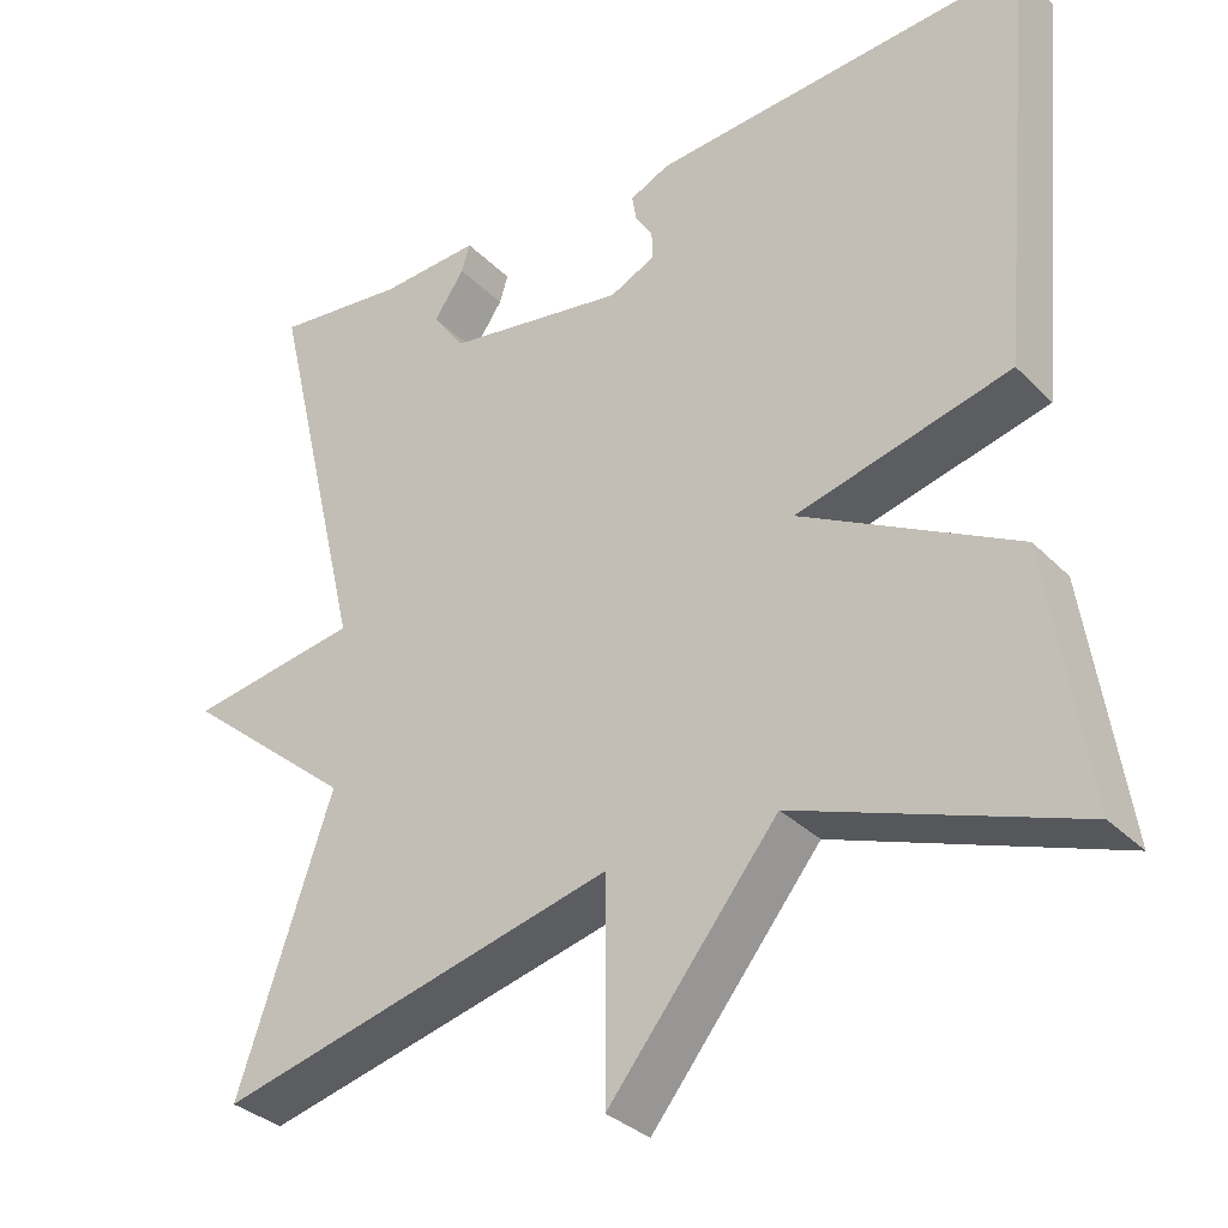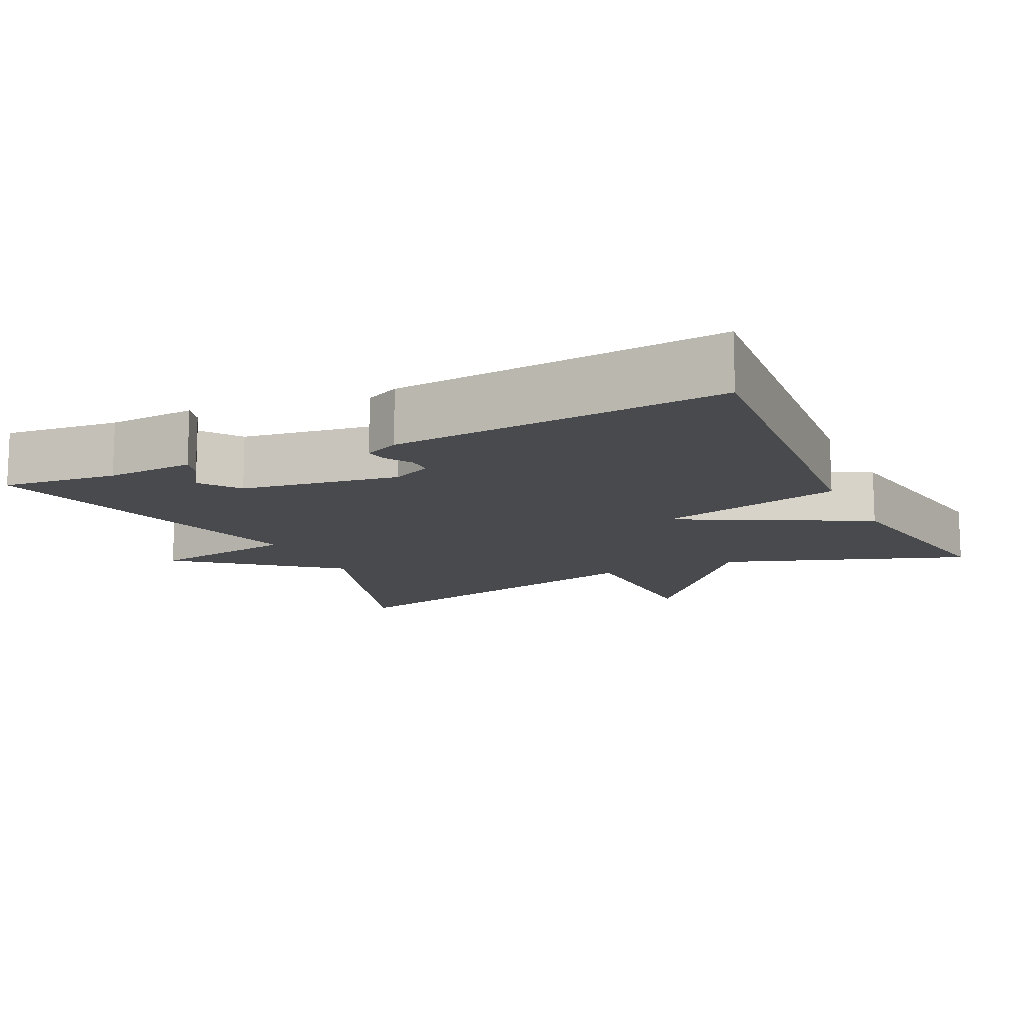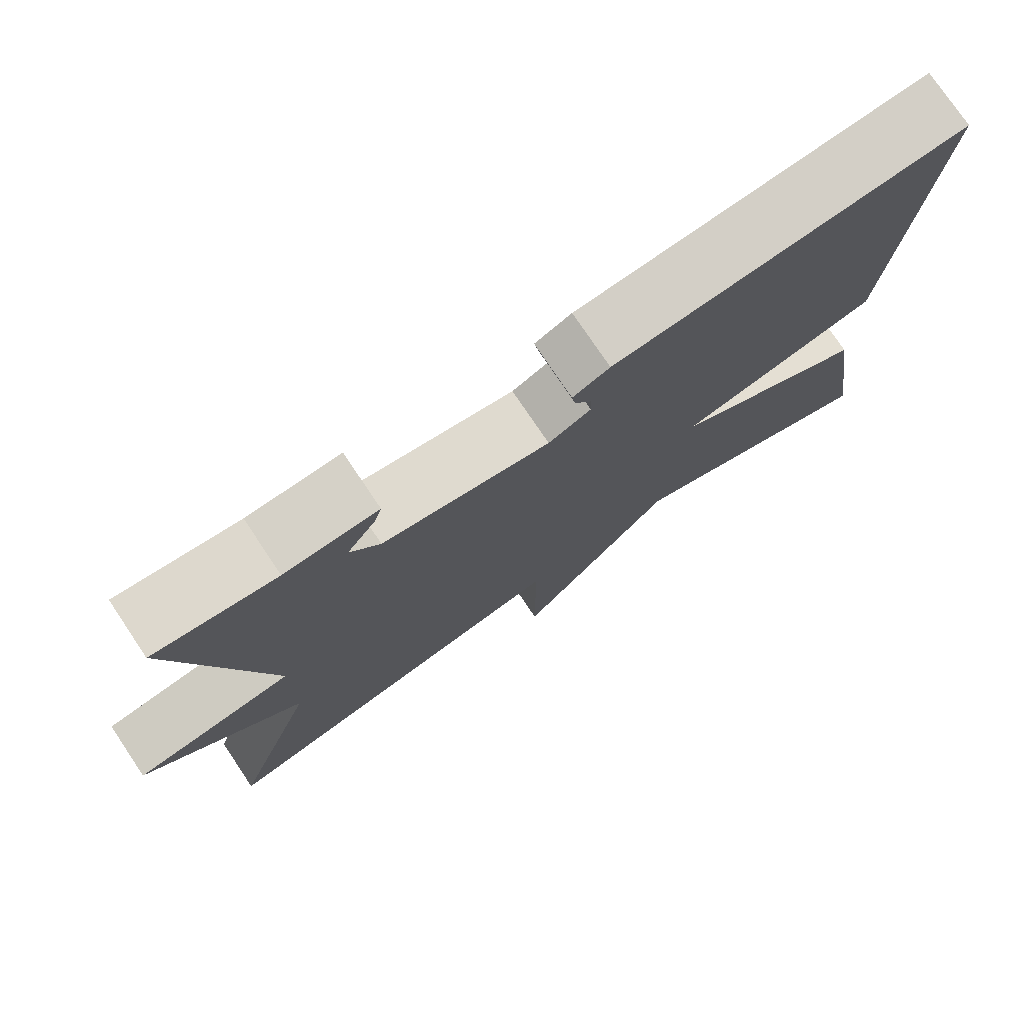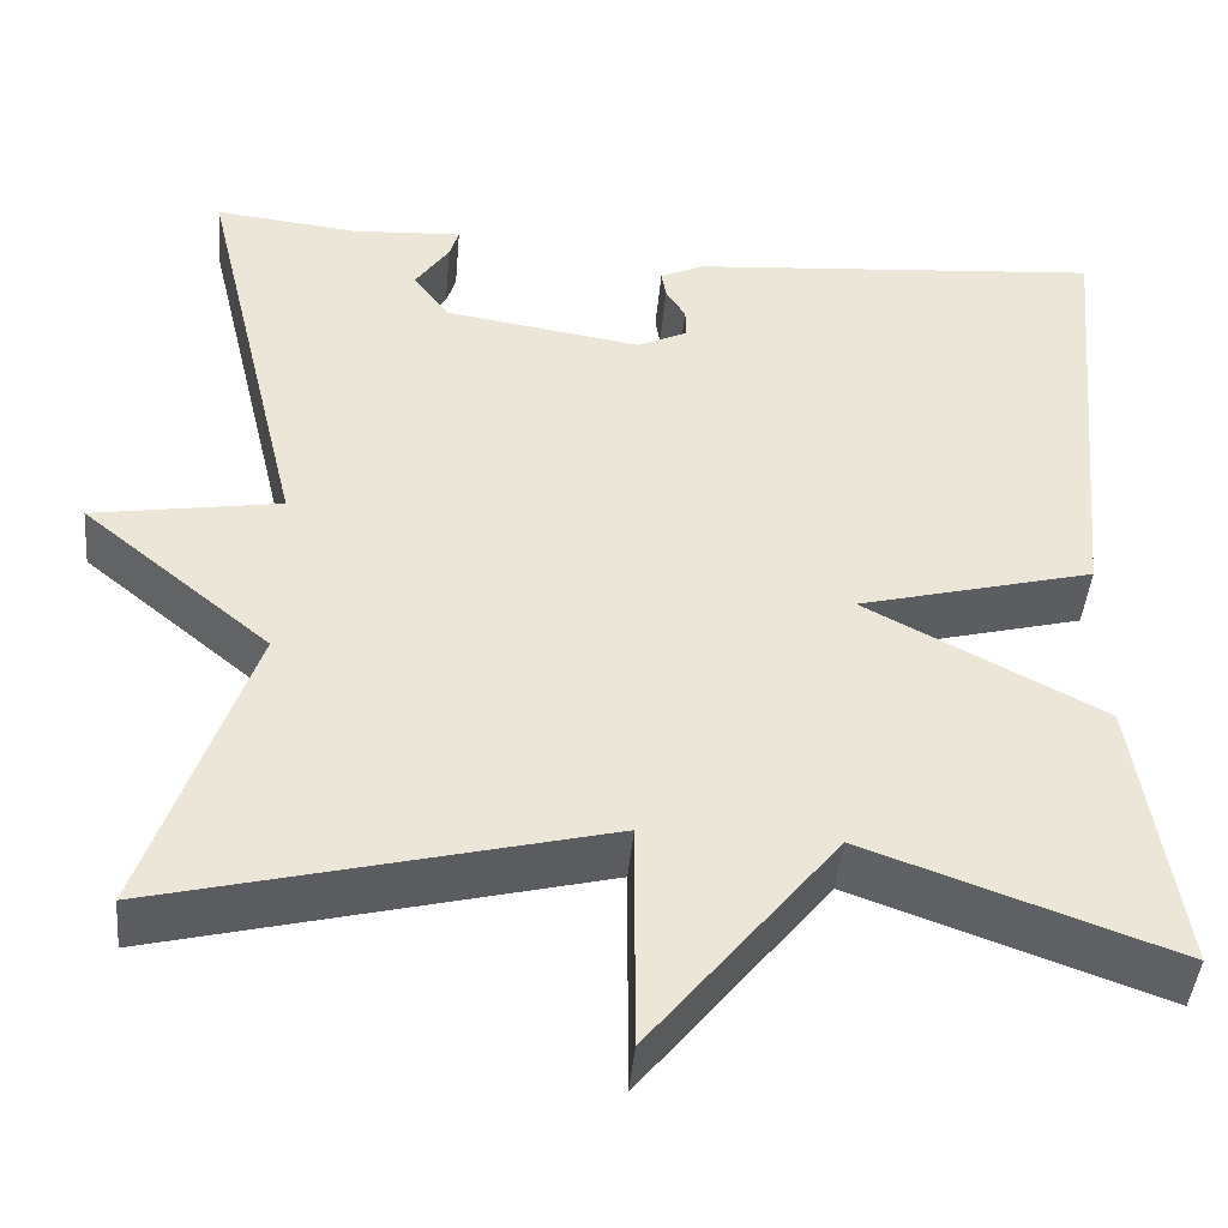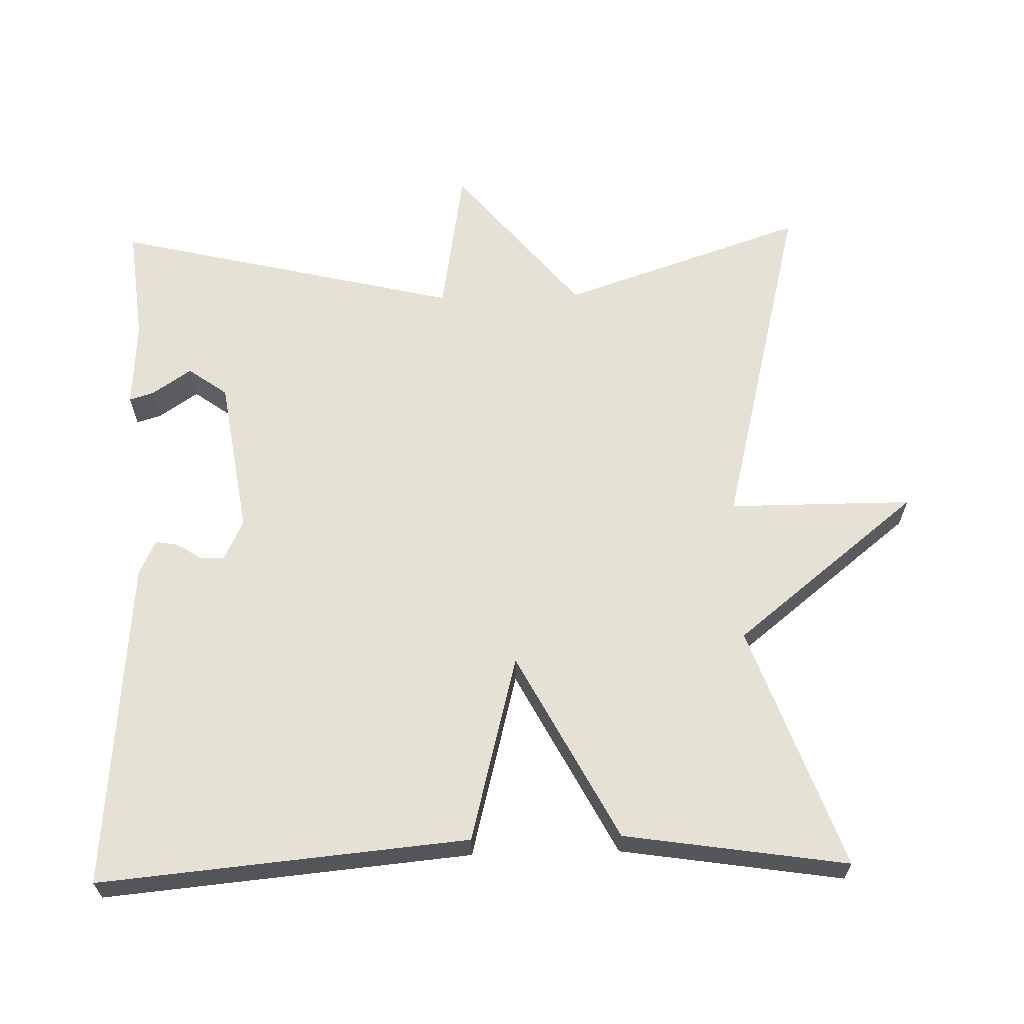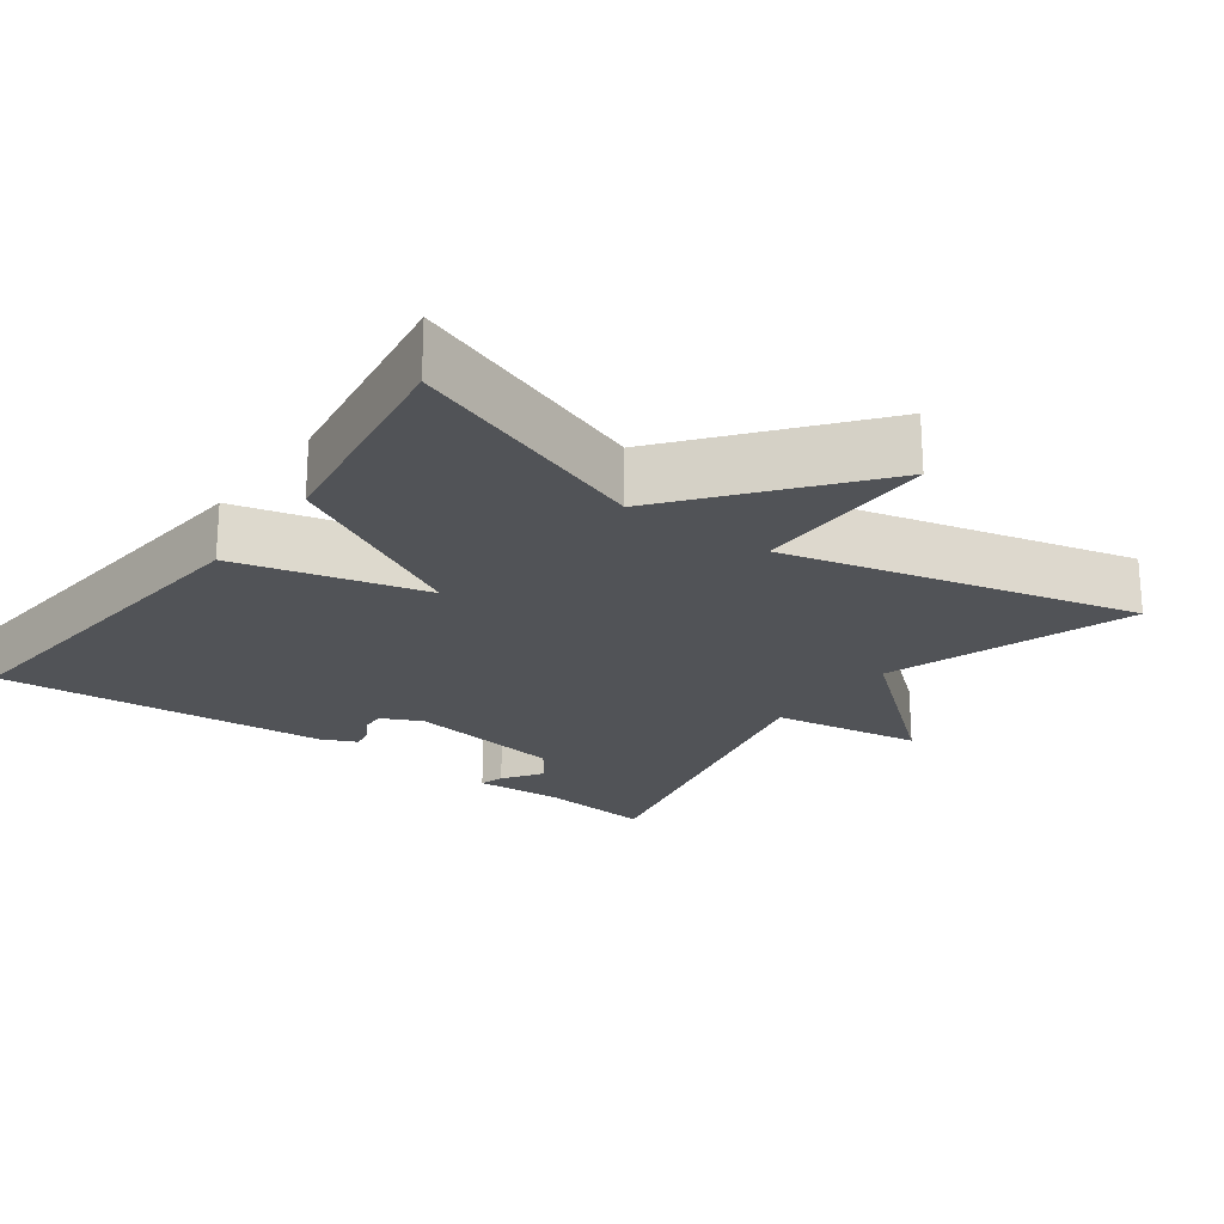
<metadata>
{"format":"obj","ext":"obj","renderer":"f3d","projection":"perspective","resolution":1024,"background":"white","views":[{"elev":-32.8,"azim":36.7,"up":"+Z"},{"elev":-12.8,"azim":25.8,"up":"+Y"},{"elev":76.5,"azim":-33.9,"up":"+Z"},{"elev":-44.2,"azim":-5.1,"up":"+Z"},{"elev":64.1,"azim":88.5,"up":"+Y"},{"elev":-22.1,"azim":143.7,"up":"+Y"}]}
</metadata>
<code>
v -0.5 0.07 0.5
v -0.345 0.07 0.483
v -0.226 0.07 0.49
v -0.236 0.07 0.457
v -0.272 0.07 0.404
v -0.234 0.07 0.351
v -0.021 0.07 0.318
v 0.033 0.07 0.344
v 0.032 0.07 0.377
v 0.011 0.07 0.411
v 0.006 0.07 0.441
v 0.053 0.07 0.463
v 0.5 0.07 0.5
v 0.454 0.07 0.002
v 0.2 0.07 -0.064
v 0.454 0.07 -0.198
v 0.5 0.07 -0.5
v 0.171 0.07 -0.382
v -0.029 0.07 -0.631
v -0.029 0.07 -0.382
v -0.5 0.07 -0.5
v -0.388 0.07 -0.17
v -0.59 0.07 -0.003
v -0.388 0.07 0.03
v -0.5 0 0.5
v -0.345 0 0.483
v -0.226 0 0.49
v -0.236 0 0.457
v -0.272 0 0.404
v -0.234 0 0.351
v -0.021 0 0.318
v 0.033 0 0.344
v 0.032 0 0.377
v 0.011 0 0.411
v 0.006 0 0.441
v 0.053 0 0.463
v 0.5 0 0.5
v 0.454 0 0.002
v 0.2 0 -0.064
v 0.454 0 -0.198
v 0.5 0 -0.5
v 0.171 0 -0.382
v -0.029 0 -0.631
v -0.029 0 -0.382
v -0.5 0 -0.5
v -0.388 0 -0.17
v -0.59 0 -0.003
v -0.388 0 0.03
f 22 23 24
f 20 21 22
f 20 22 24
f 18 19 20
f 24 1 2
f 20 24 2
f 18 20 2
f 15 16 17 18
f 12 13 14 15
f 9 10 11 12
f 12 15 18
f 9 12 18
f 8 9 18
f 2 3 4 5
f 2 5 6
f 18 2 6
f 7 8 18
f 6 7 18
f 48 47 46
f 46 45 44
f 48 46 44
f 44 43 42
f 26 25 48
f 26 48 44
f 26 44 42
f 42 41 40 39
f 39 38 37 36
f 36 35 34 33
f 42 39 36
f 42 36 33
f 42 33 32
f 29 28 27 26
f 30 29 26
f 30 26 42
f 42 32 31
f 42 31 30
f 1 25 26 2
f 2 26 27 3
f 3 27 28 4
f 4 28 29 5
f 5 29 30 6
f 6 30 31 7
f 7 31 32 8
f 8 32 33 9
f 9 33 34 10
f 10 34 35 11
f 11 35 36 12
f 12 36 37 13
f 13 37 38 14
f 14 38 39 15
f 15 39 40 16
f 16 40 41 17
f 17 41 42 18
f 18 42 43 19
f 19 43 44 20
f 20 44 45 21
f 21 45 46 22
f 22 46 47 23
f 23 47 48 24
f 24 48 25 1

</code>
